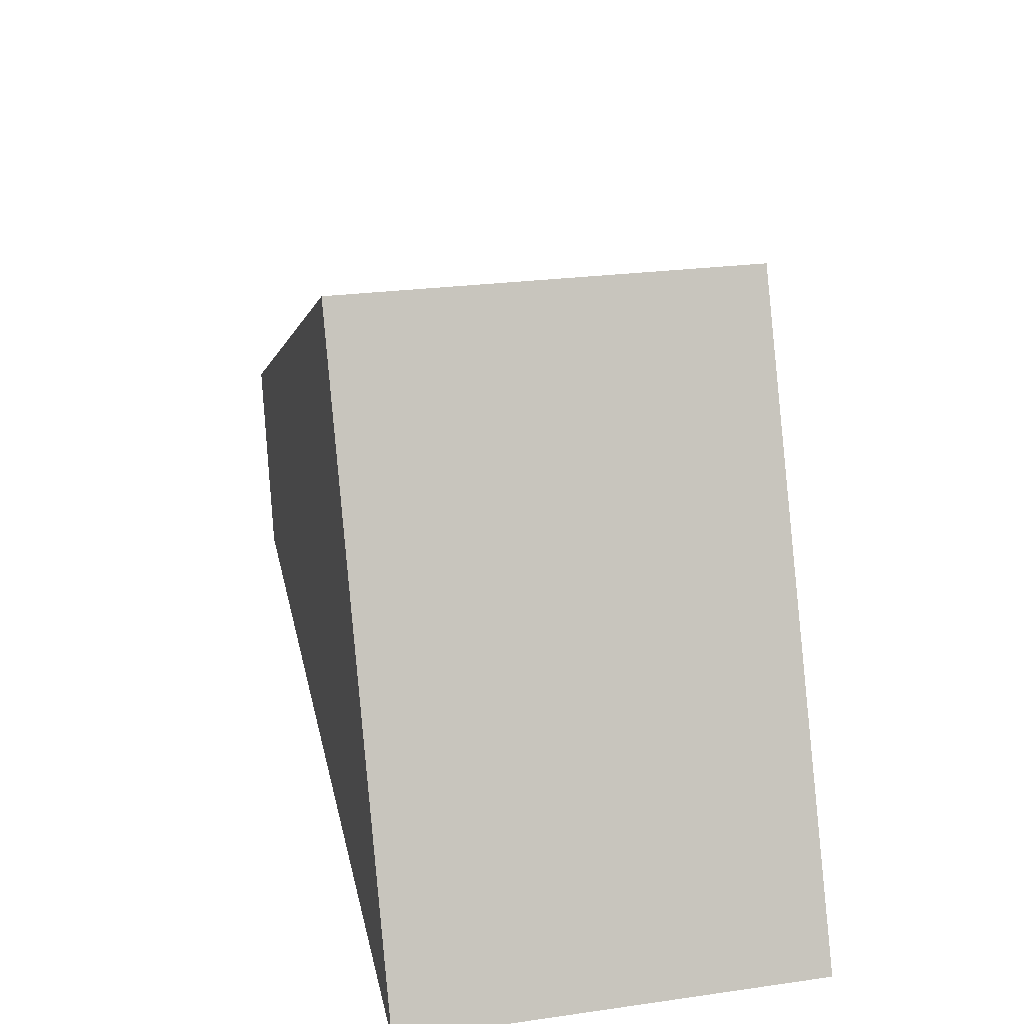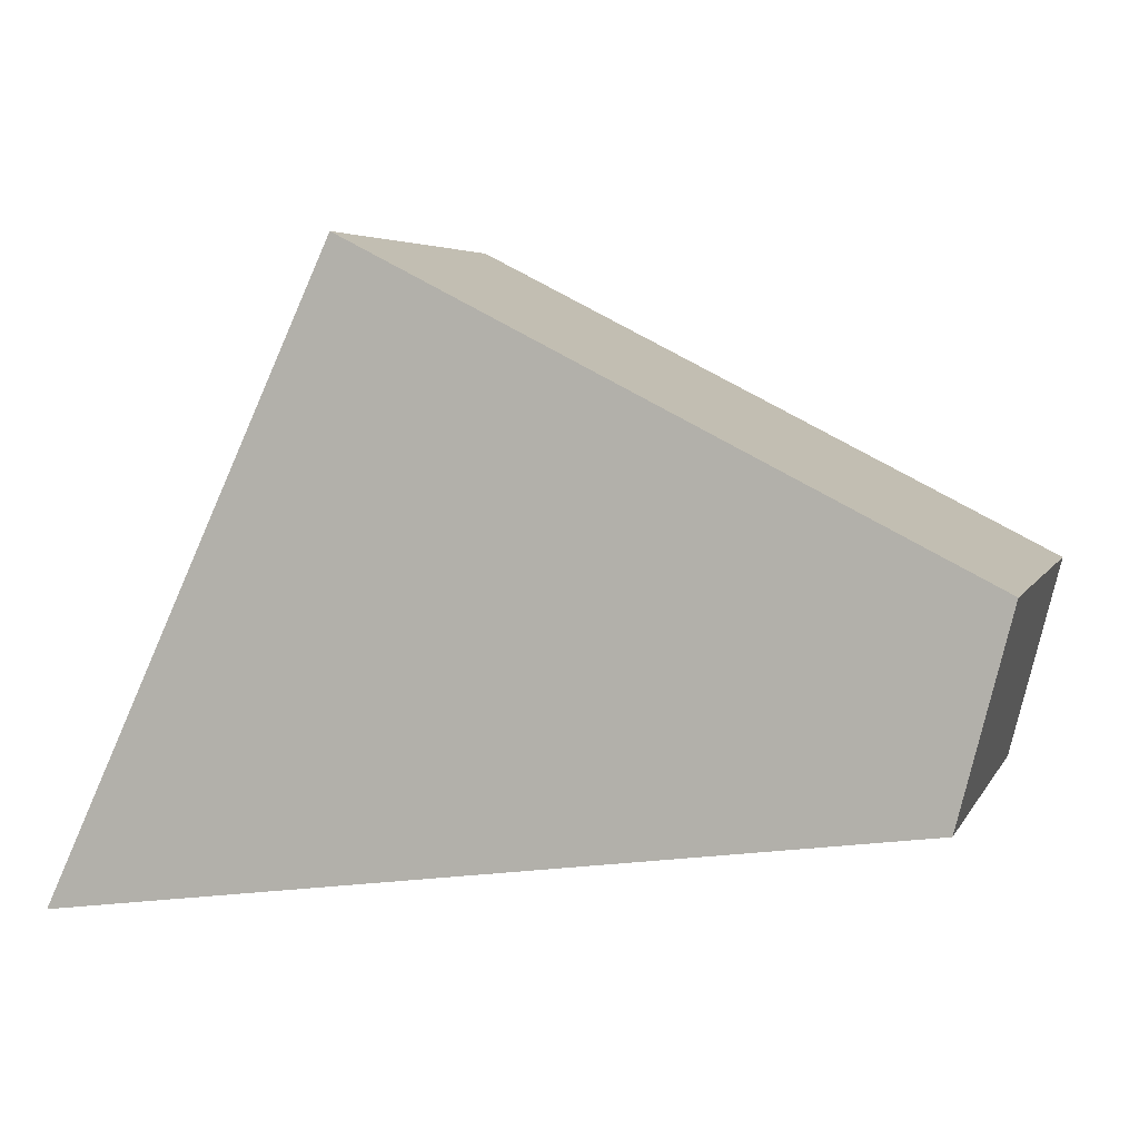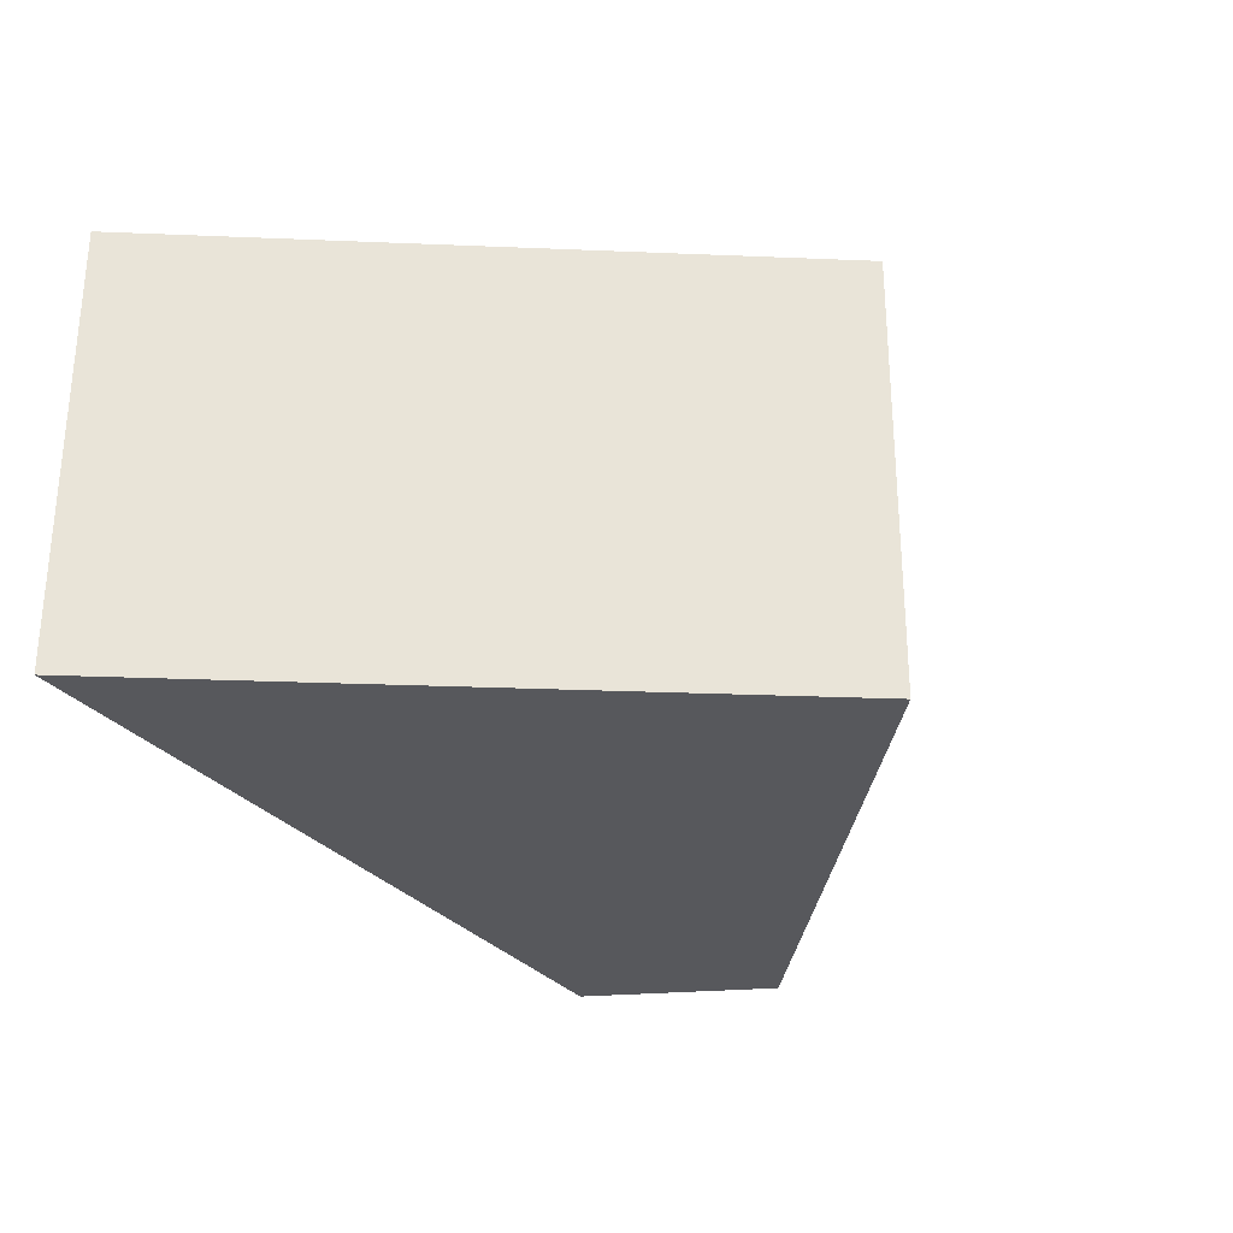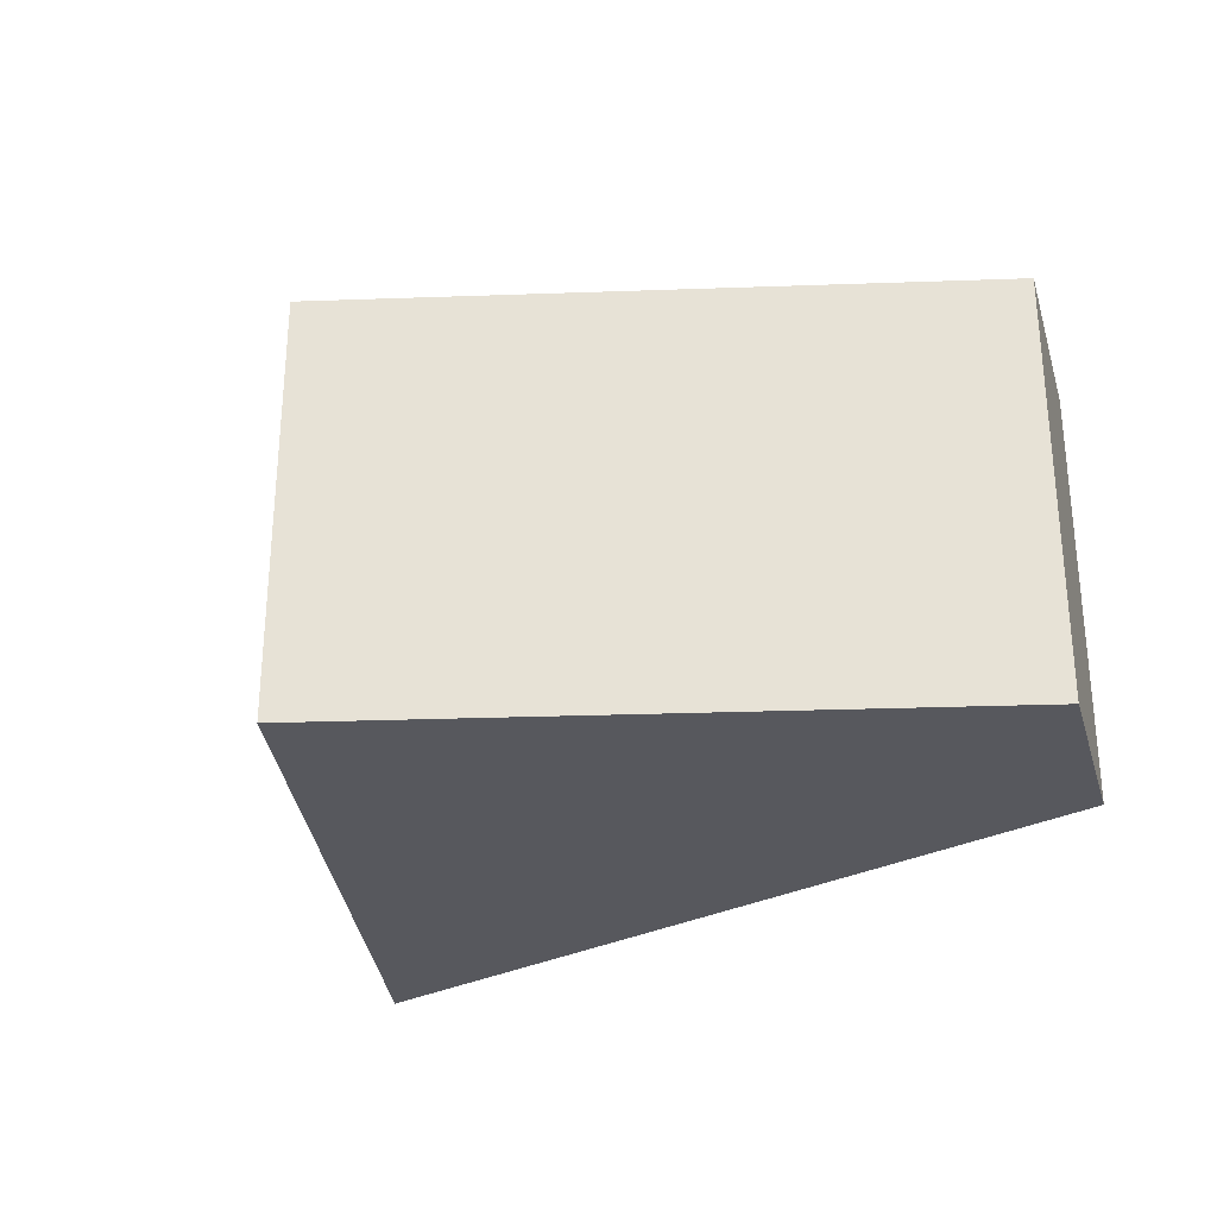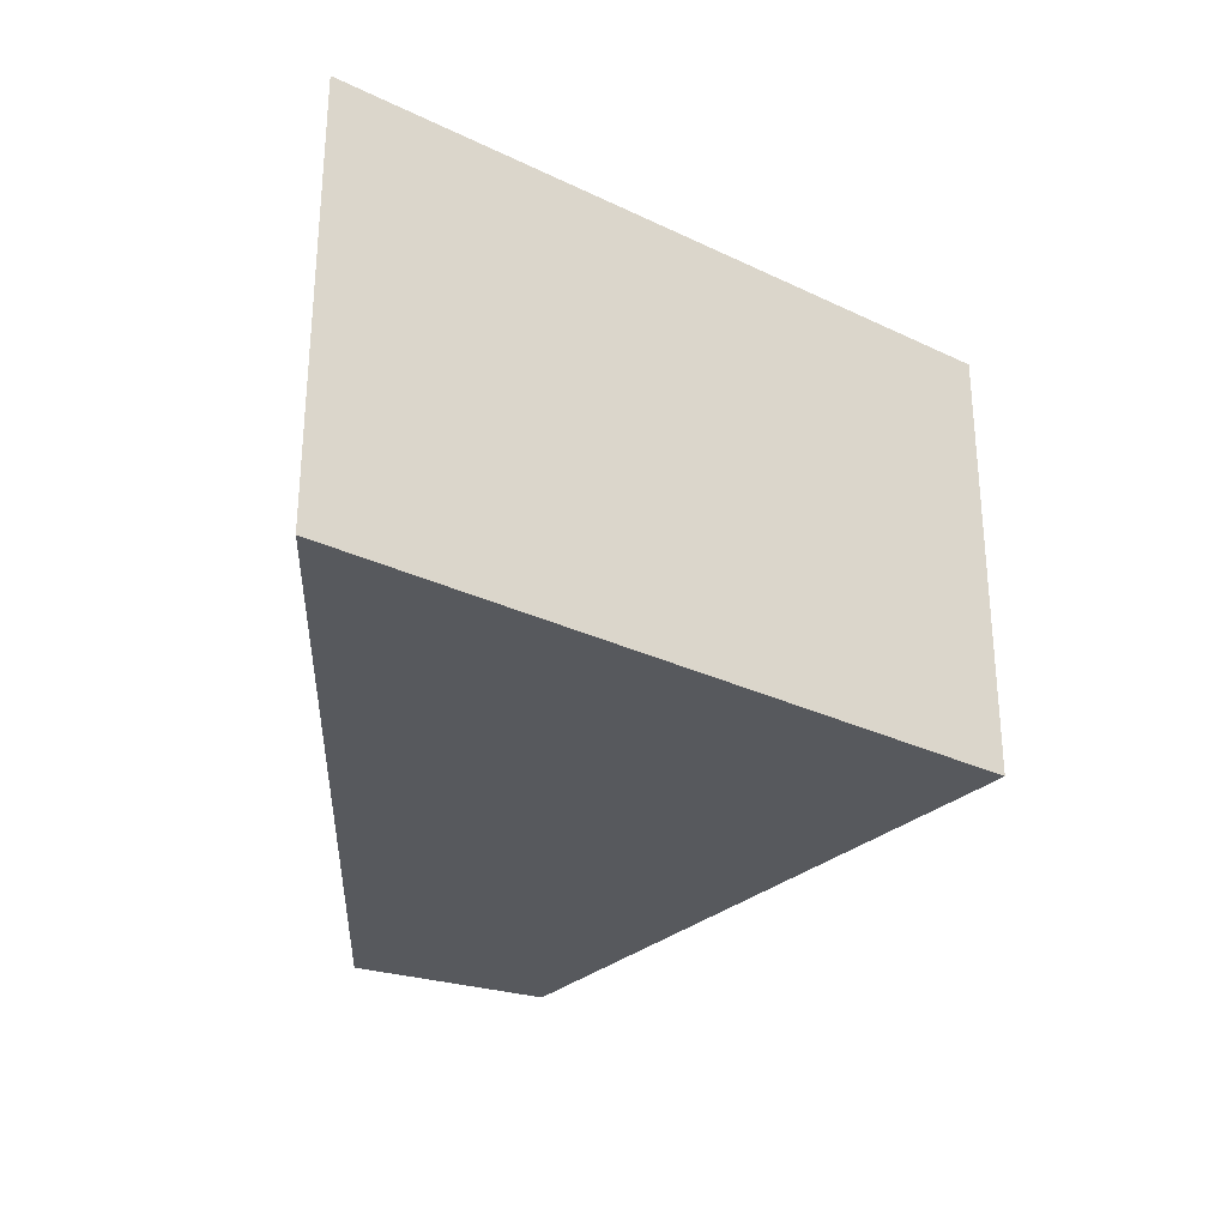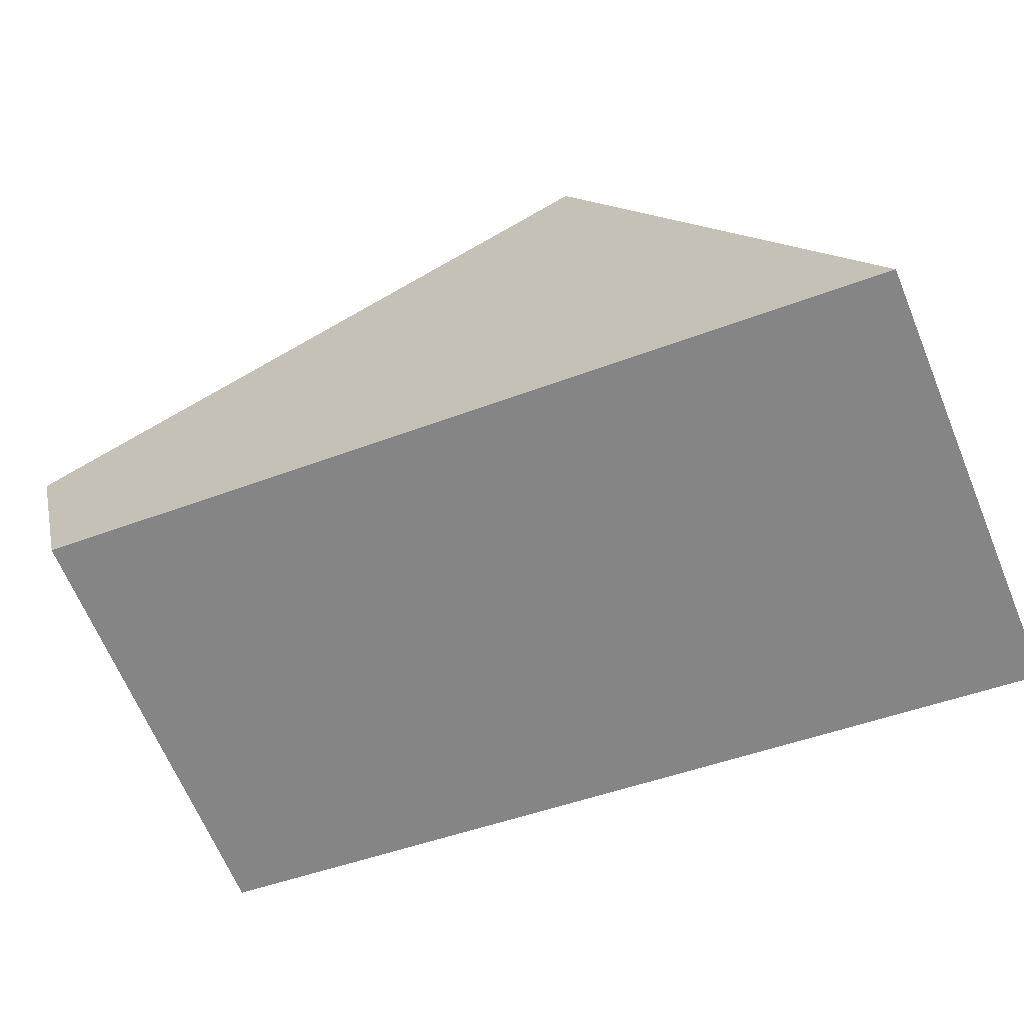
<metadata>
{"format":"obj","ext":"obj","renderer":"f3d","projection":"perspective","resolution":1024,"background":"white","views":[{"elev":25.1,"azim":-102.8,"up":"+Z"},{"elev":4.9,"azim":16.5,"up":"+Z"},{"elev":-28.4,"azim":-68.6,"up":"+Y"},{"elev":-28.9,"azim":30.0,"up":"+Y"},{"elev":-29.4,"azim":-100.4,"up":"+Y"},{"elev":-65.8,"azim":-157.5,"up":"+Z"}]}
</metadata>
<code>
v  2.401 1.225 0.332
v  0.828 1.225 1.781
v  2.546 1.225 0.906
v  0 1.225 7.501e-17
v  0.828 -1.091e-16 1.781
v  2.546 -5.548e-17 0.906
v  2.401 -2.033e-17 0.332
v  0 0 0
g defaultobject
f 1 2 3
f 2 1 4
f 5 3 2
f 3 5 6
f 6 1 3
f 1 6 7
f 7 4 1
f 4 7 8
f 8 2 4
f 2 8 5
f 8 6 5
f 6 8 7

</code>
